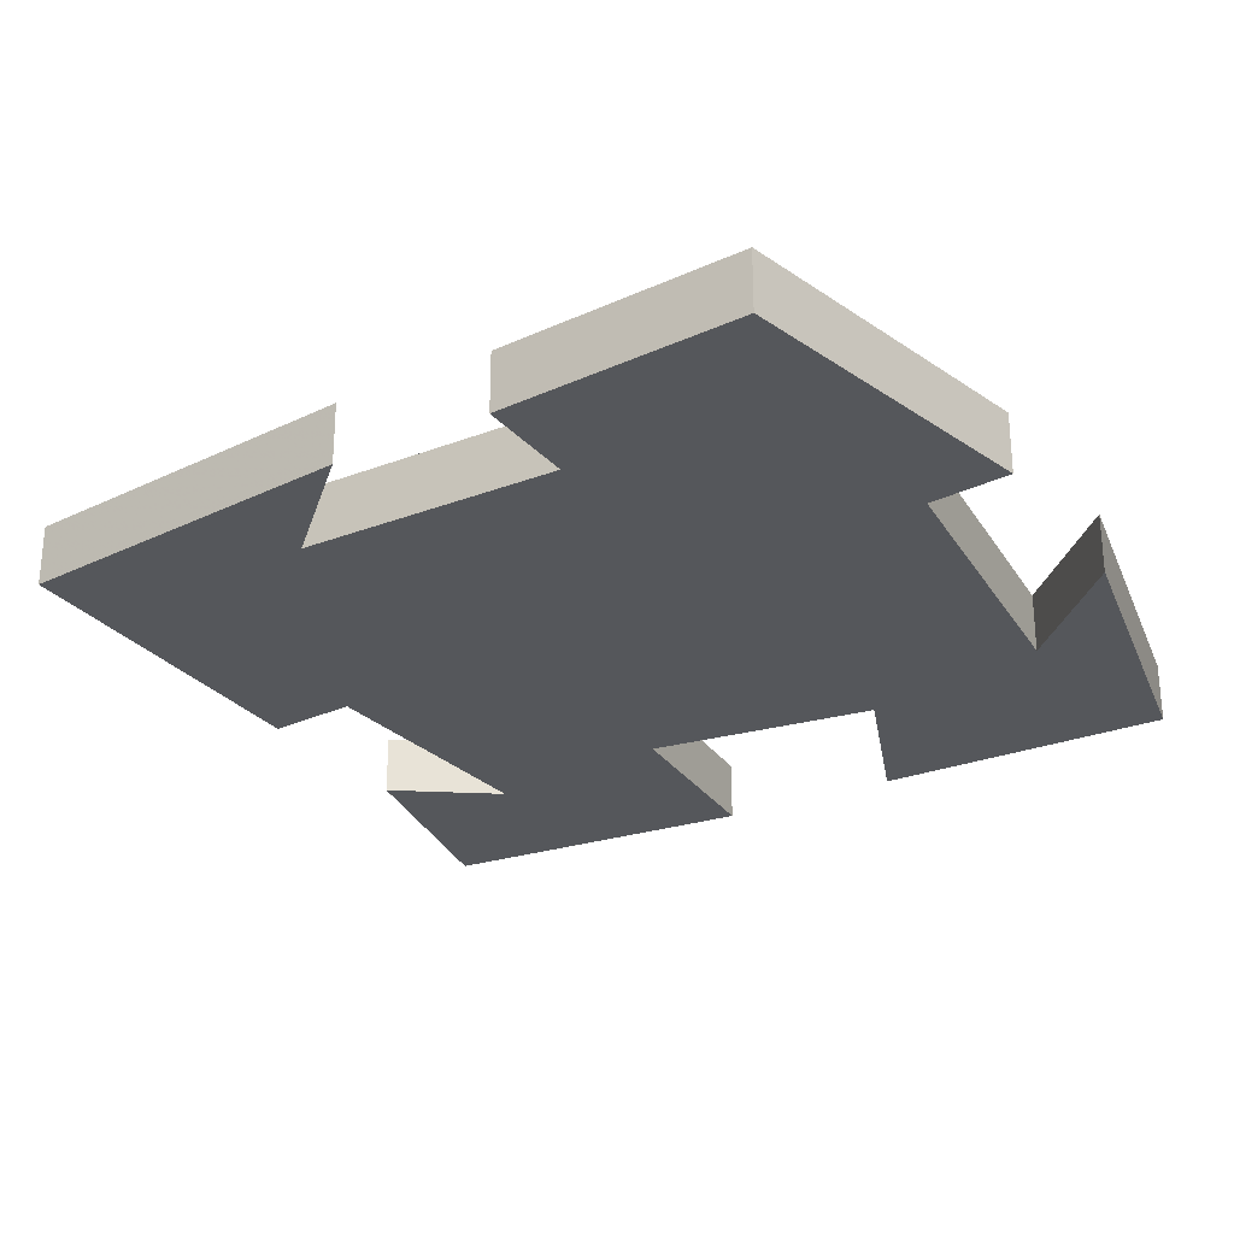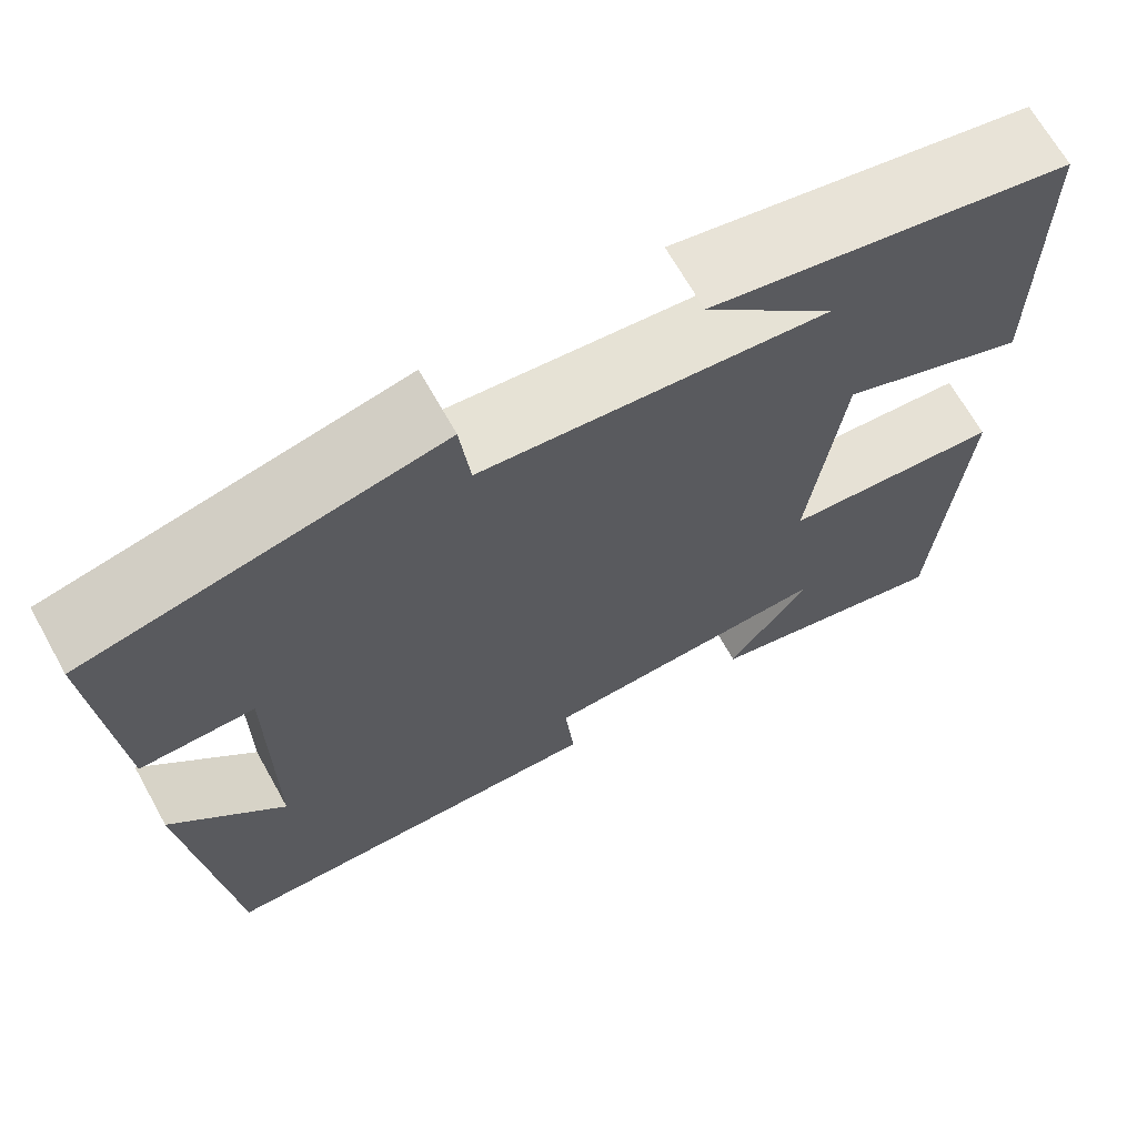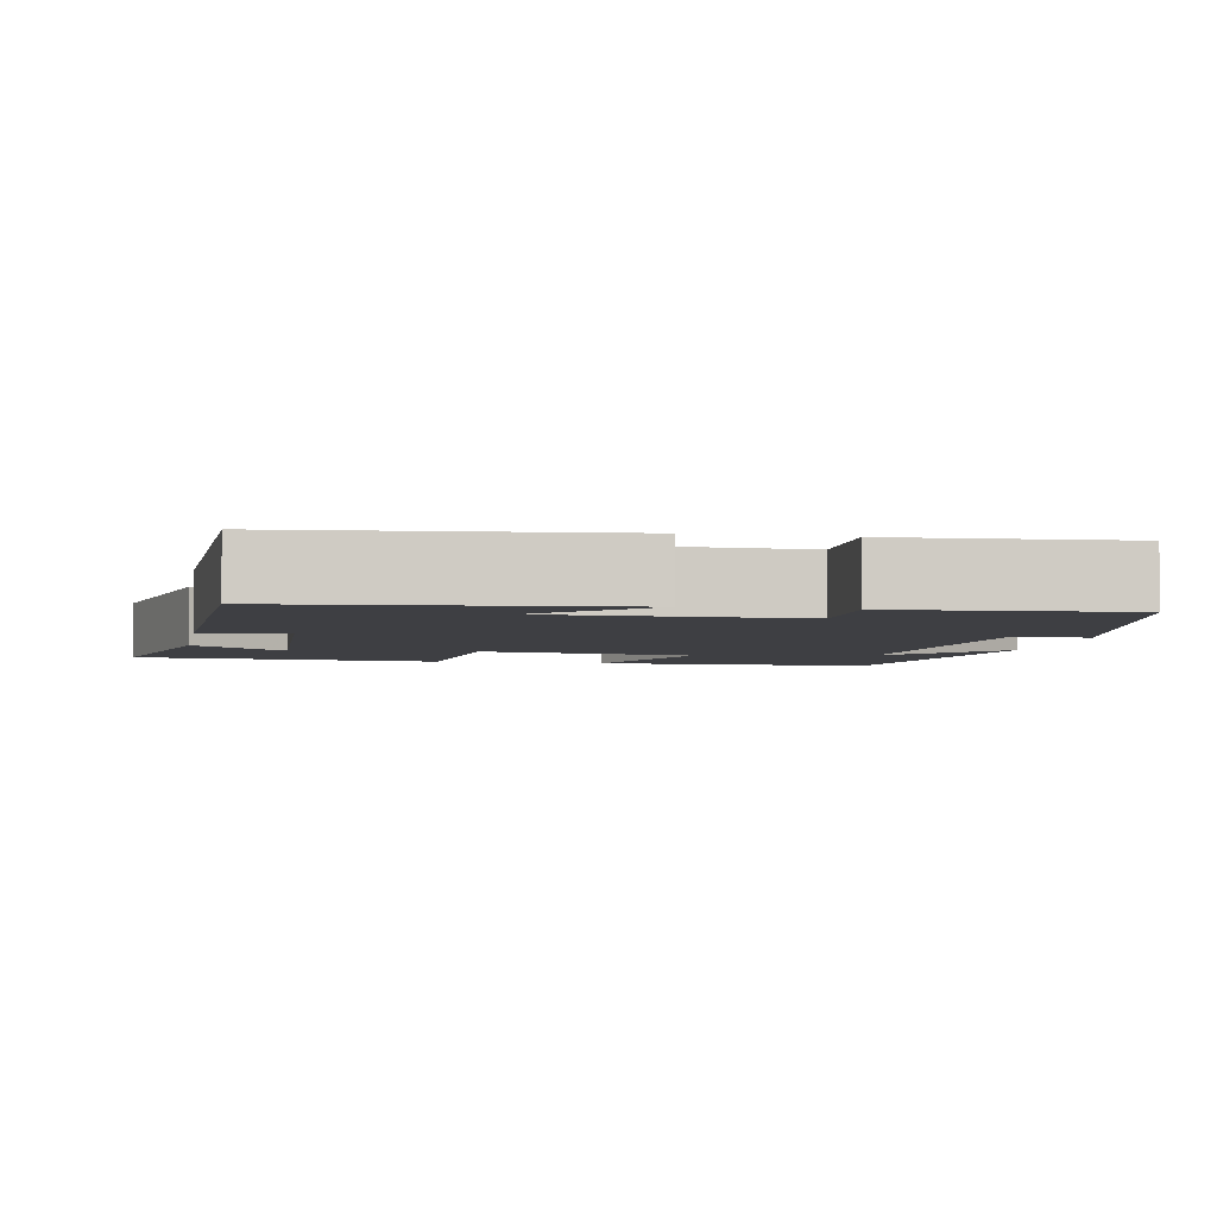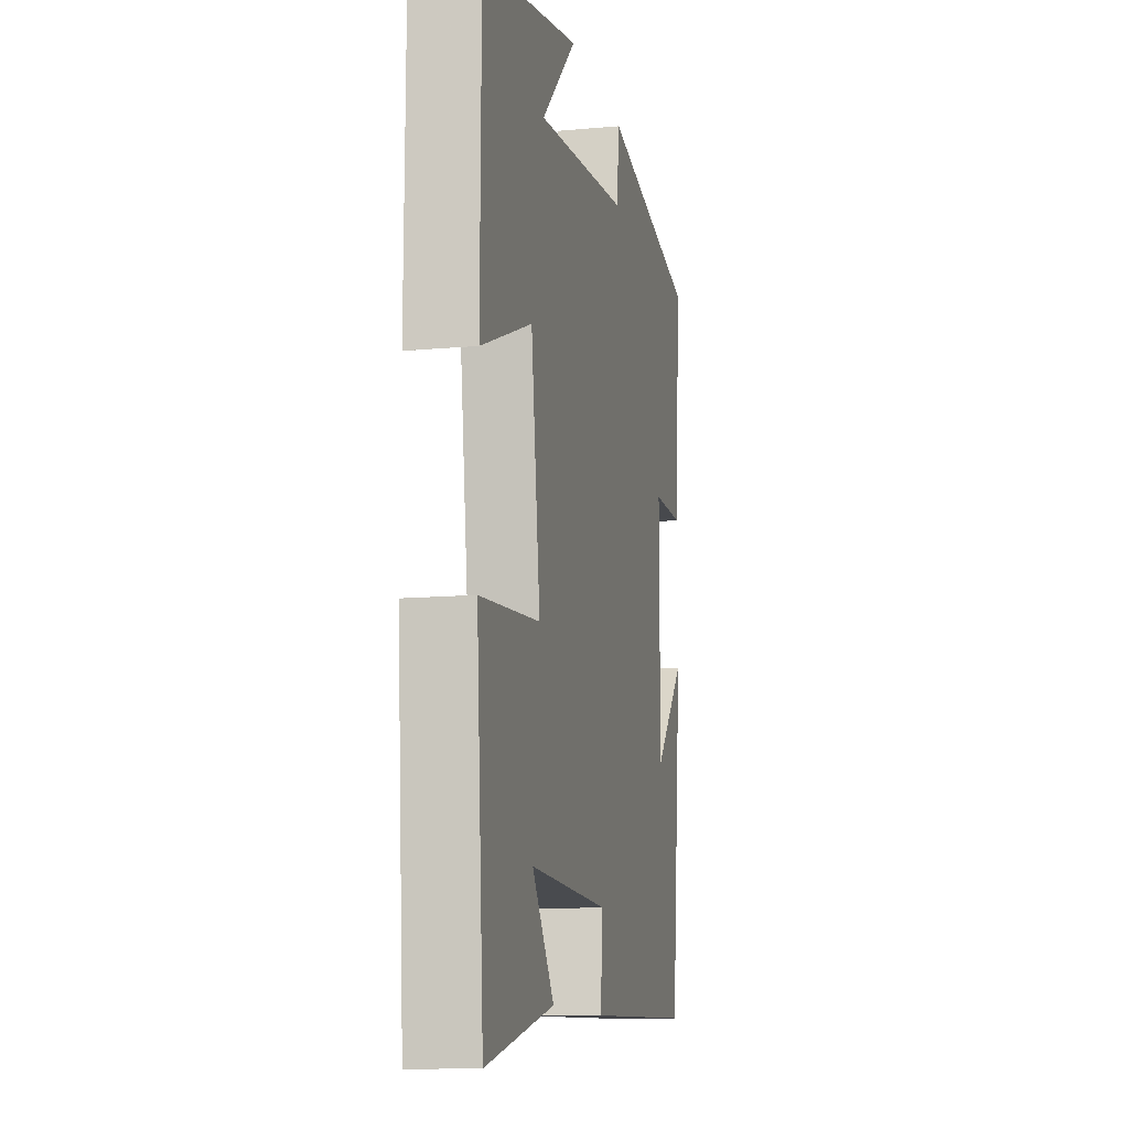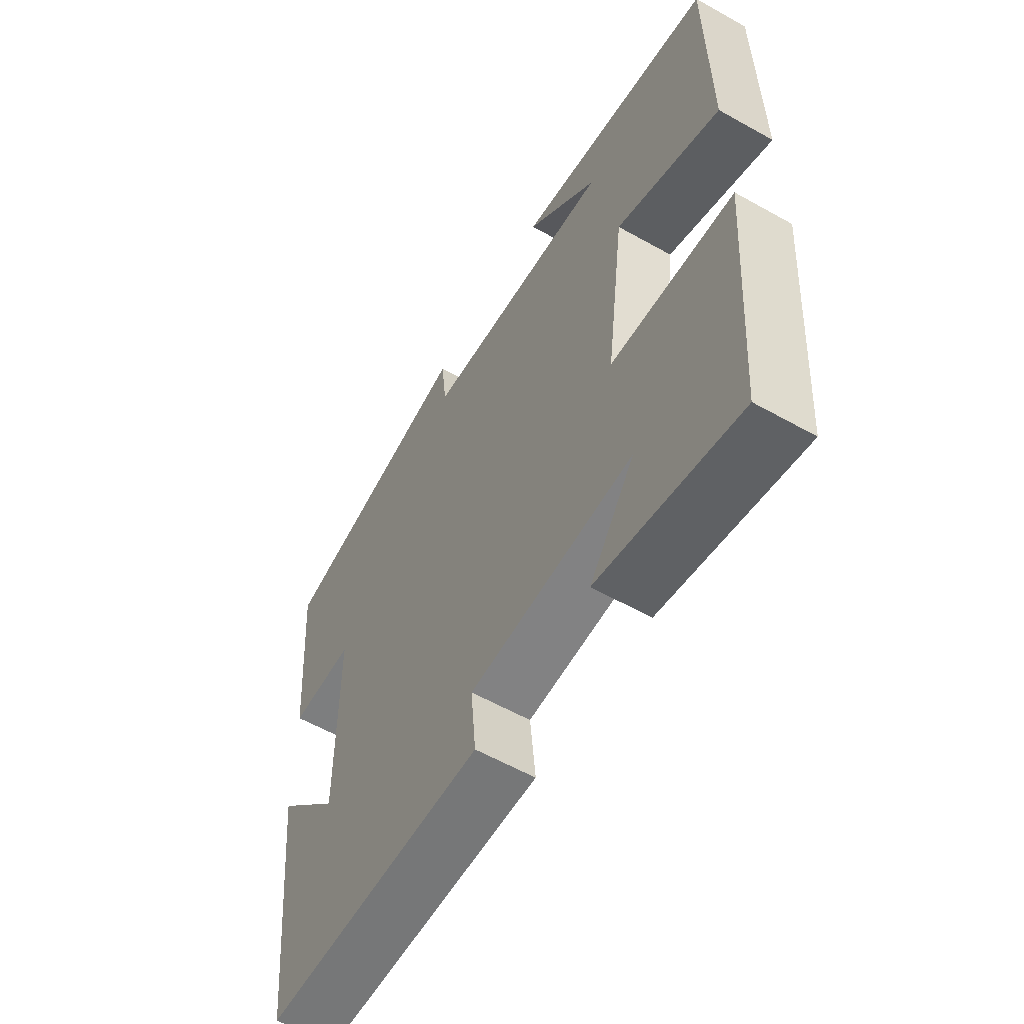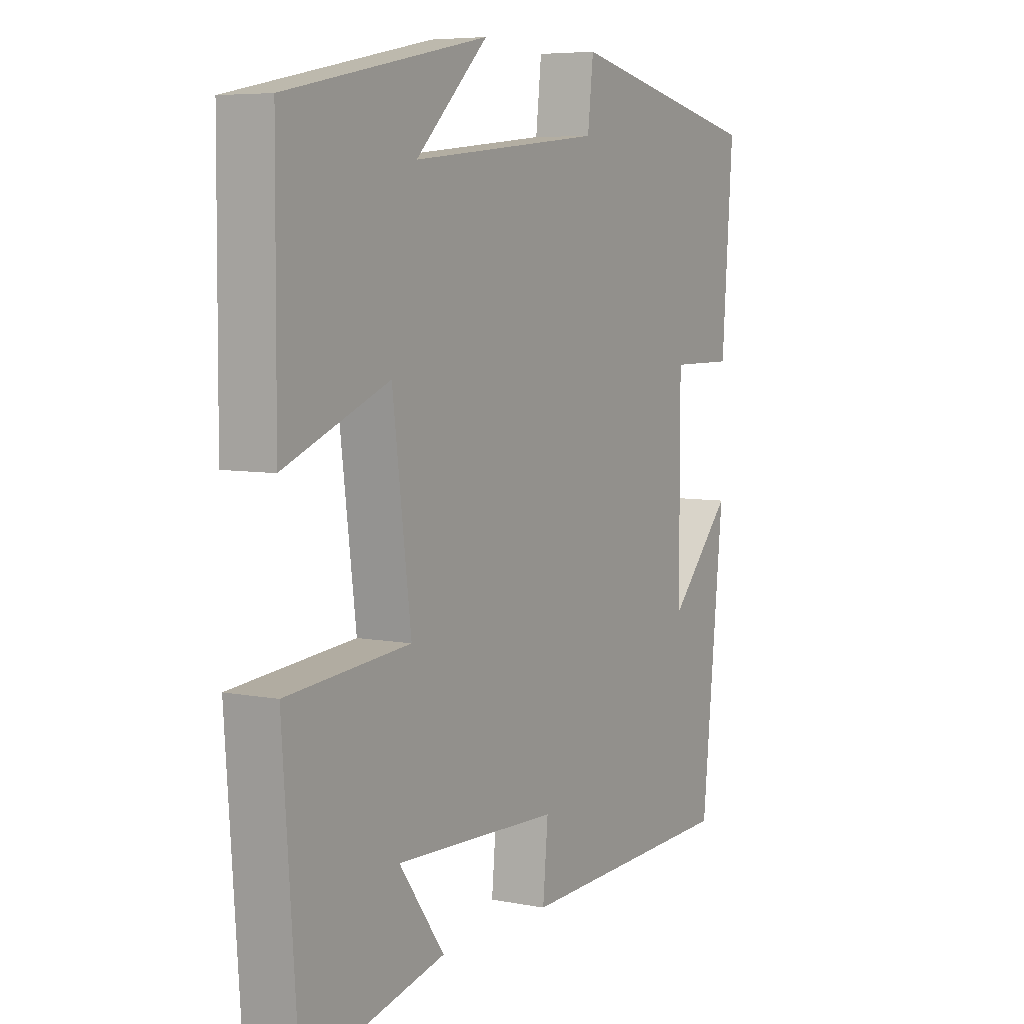
<metadata>
{"format":"obj","ext":"obj","renderer":"f3d","projection":"perspective","resolution":1024,"background":"white","views":[{"elev":-26.6,"azim":-58.9,"up":"+Y"},{"elev":67.9,"azim":-29.2,"up":"+Z"},{"elev":-4.3,"azim":-100.8,"up":"+Y"},{"elev":-11.9,"azim":102.3,"up":"+Z"},{"elev":-58.9,"azim":59.9,"up":"+Z"},{"elev":6.3,"azim":120.3,"up":"+Z"}]}
</metadata>
<code>
v 0.498 0.07 0.42
v 0.5 0.07 0.056
v 0.296 0.07 0.137
v 0.26 0.07 -0.145
v 0.5 0.07 -0.166
v 0.471 0.07 -0.565
v 0.198 0.07 -0.5
v 0.286 0.07 -0.378
v -0.034 0.07 -0.39
v -0.024 0.07 -0.5
v -0.456 0.07 -0.485
v -0.5 0.07 -0.062
v -0.376 0.07 -0.195
v -0.376 0.07 0.123
v -0.5 0.07 0.122
v -0.522 0.07 0.417
v -0.139 0.07 0.5
v -0.128 0.07 0.402
v 0.246 0.07 0.364
v 0.105 0.07 0.5
v 0.498 0 0.42
v 0.5 0 0.056
v 0.296 0 0.137
v 0.26 0 -0.145
v 0.5 0 -0.166
v 0.471 0 -0.565
v 0.198 0 -0.5
v 0.286 0 -0.378
v -0.034 0 -0.39
v -0.024 0 -0.5
v -0.456 0 -0.485
v -0.5 0 -0.062
v -0.376 0 -0.195
v -0.376 0 0.123
v -0.5 0 0.122
v -0.522 0 0.417
v -0.139 0 0.5
v -0.128 0 0.402
v 0.246 0 0.364
v 0.105 0 0.5
f 19 20 1
f 15 16 17 18
f 14 15 18 19
f 13 14 19 1
f 11 12 13
f 9 10 11 13
f 8 9 13
f 5 6 7 8
f 4 5 8 13
f 3 4 13
f 1 2 3
f 1 3 13
f 21 40 39
f 38 37 36 35
f 39 38 35 34
f 21 39 34 33
f 33 32 31
f 33 31 30 29
f 33 29 28
f 28 27 26 25
f 33 28 25 24
f 33 24 23
f 23 22 21
f 33 23 21
f 1 21 22 2
f 2 22 23 3
f 3 23 24 4
f 4 24 25 5
f 5 25 26 6
f 6 26 27 7
f 7 27 28 8
f 8 28 29 9
f 9 29 30 10
f 10 30 31 11
f 11 31 32 12
f 12 32 33 13
f 13 33 34 14
f 14 34 35 15
f 15 35 36 16
f 16 36 37 17
f 17 37 38 18
f 18 38 39 19
f 19 39 40 20
f 20 40 21 1

</code>
